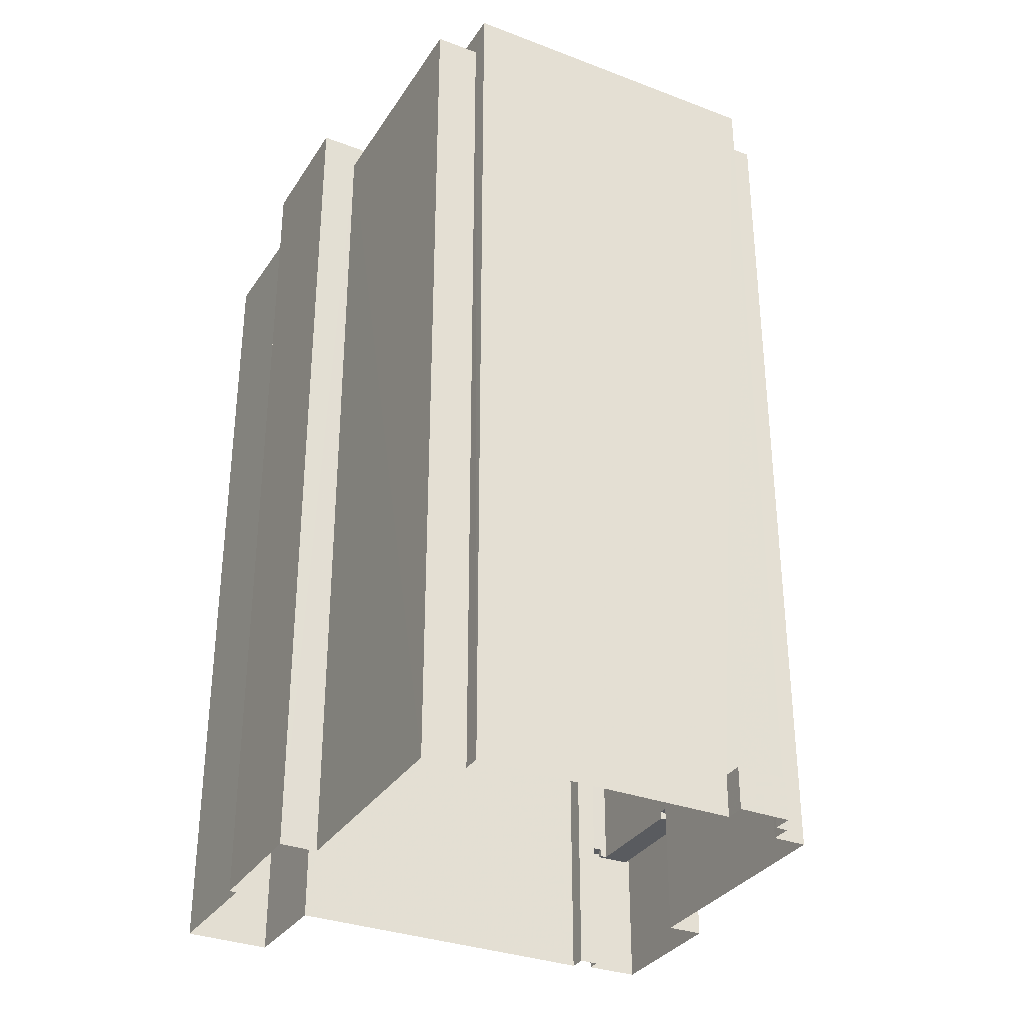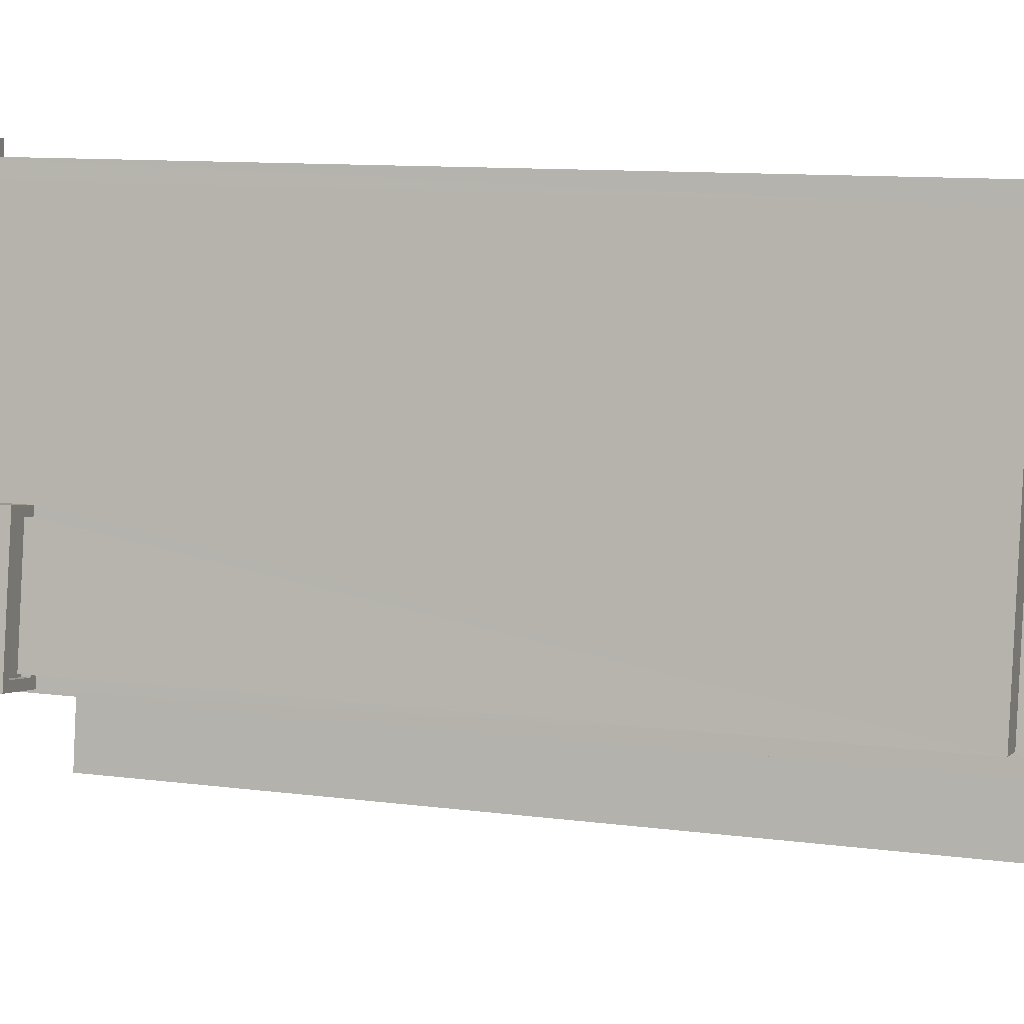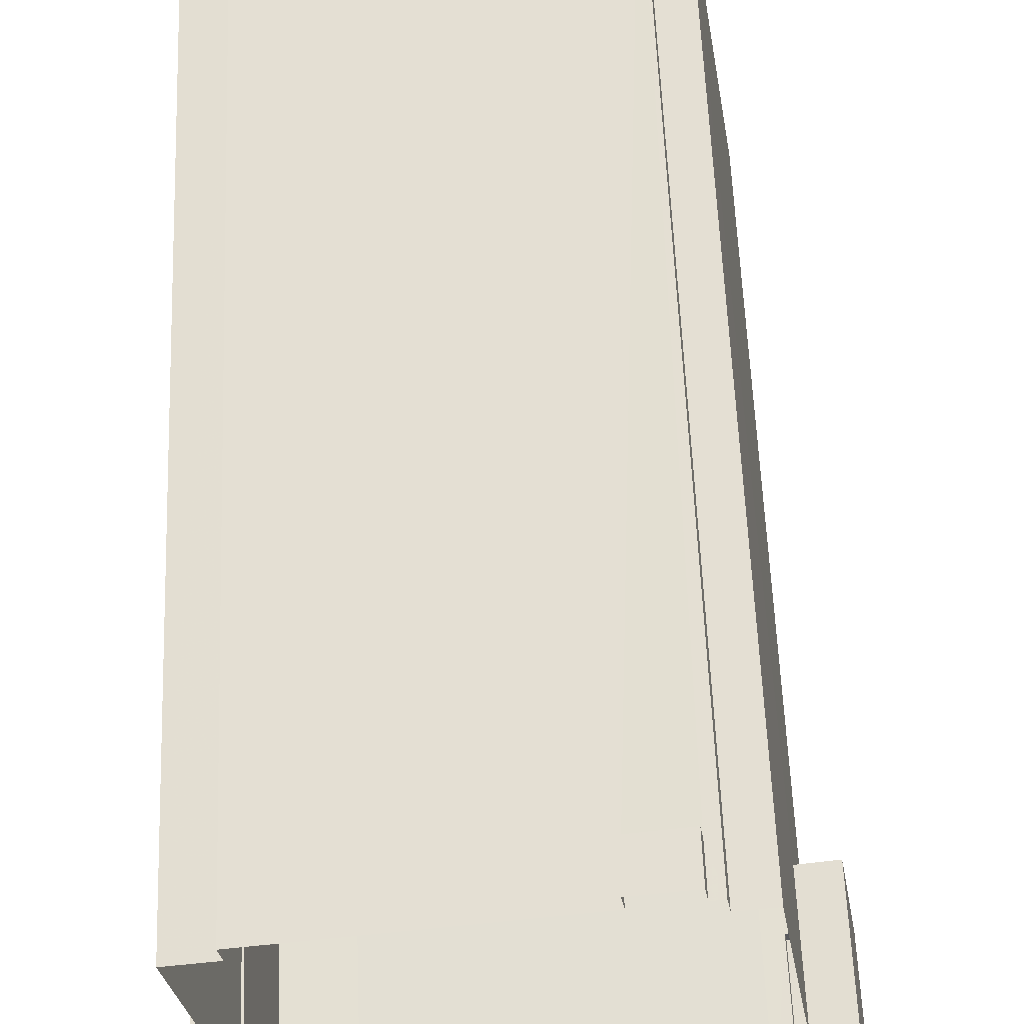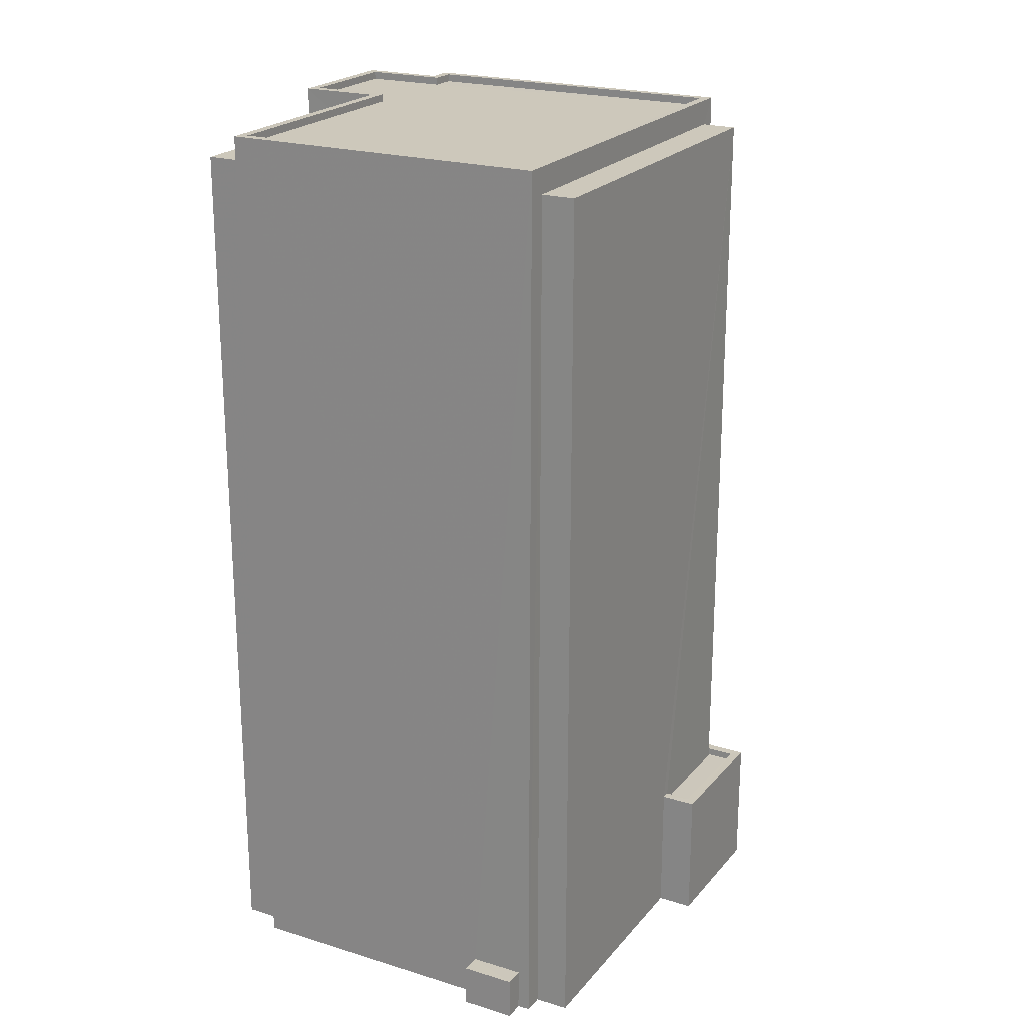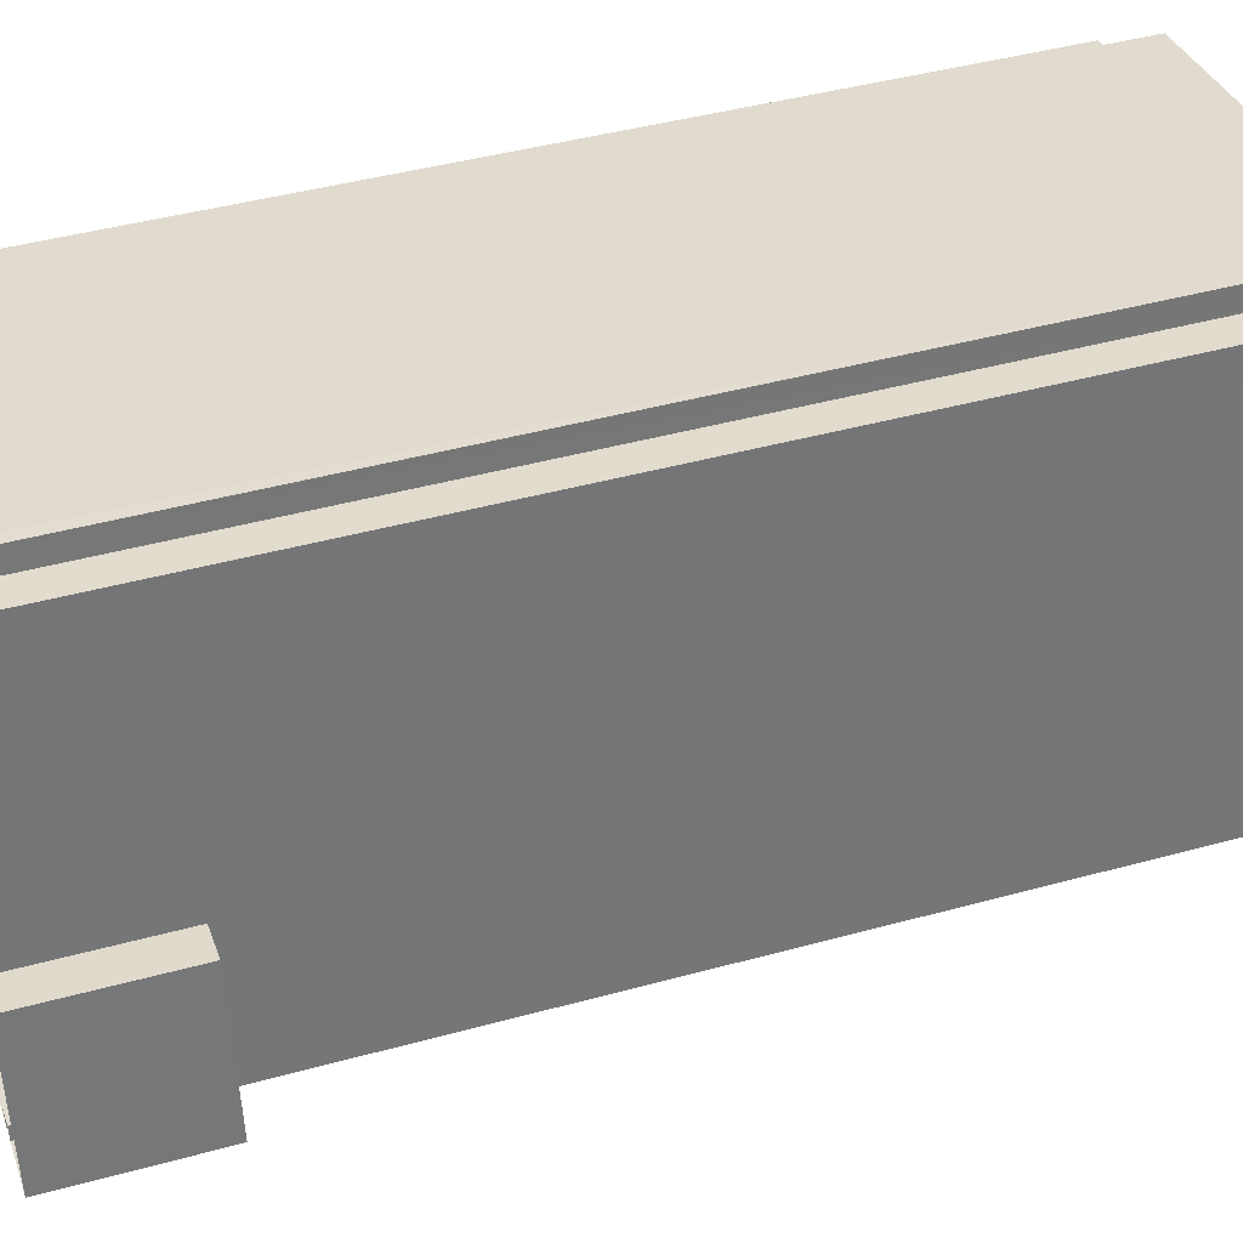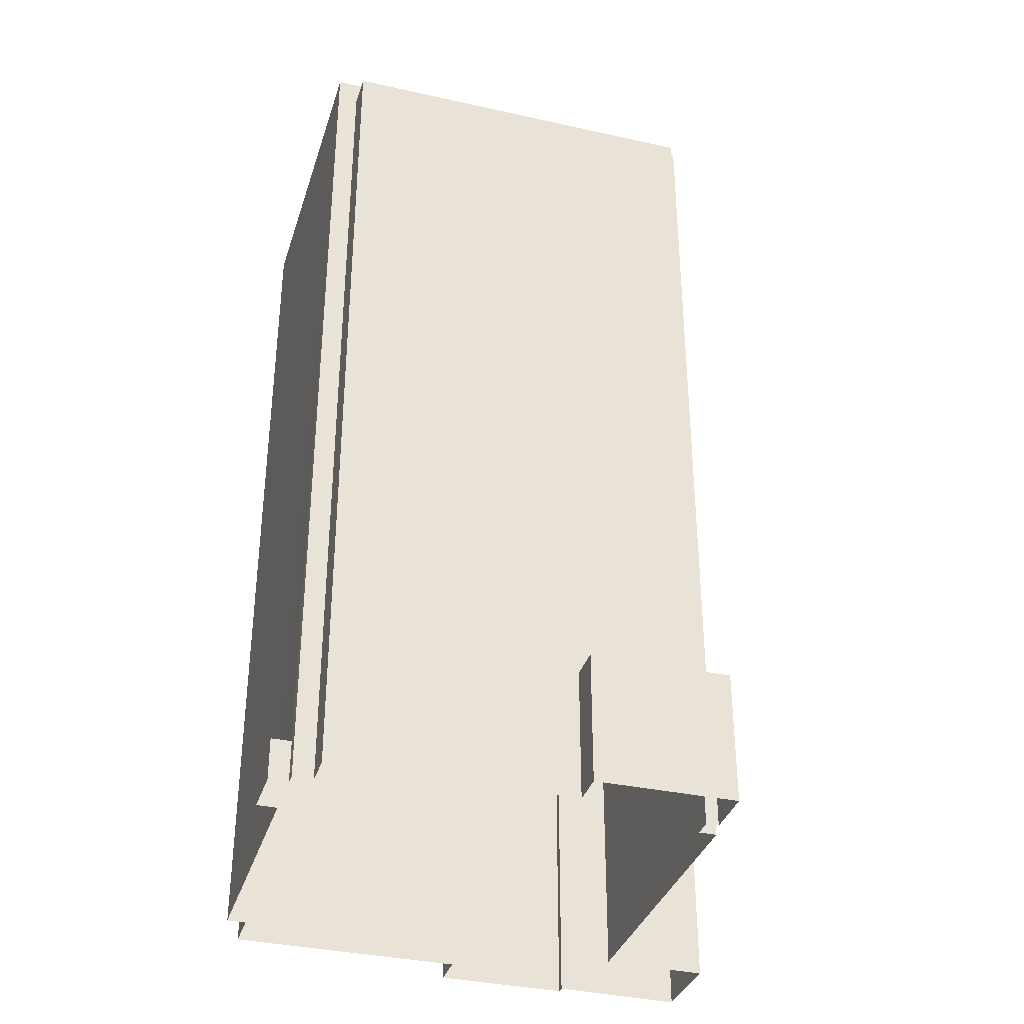
<metadata>
{"format":"obj","ext":"obj","renderer":"f3d","projection":"perspective","resolution":1024,"background":"white","views":[{"elev":-32.5,"azim":143.4,"up":"+Z"},{"elev":10.4,"azim":-71.3,"up":"+Y"},{"elev":59.2,"azim":177.7,"up":"+Y"},{"elev":21.8,"azim":-160.5,"up":"+Z"},{"elev":43.1,"azim":-108.1,"up":"+Y"},{"elev":-35.3,"azim":-115.5,"up":"+Z"}]}
</metadata>
<code>
v -8.843e+04 -9.924e+04 4.463
v -8.843e+04 -9.924e+04 4.463
v -8.843e+04 -9.923e+04 4.464
v -8.843e+04 -9.923e+04 4.463
v -8.844e+04 -9.922e+04 4.463
v -8.843e+04 -9.922e+04 4.463
v -8.844e+04 -9.924e+04 4.463
v -8.844e+04 -9.924e+04 4.463
v -8.844e+04 -9.924e+04 4.463
v -8.844e+04 -9.922e+04 4.463
v -8.843e+04 -9.922e+04 4.463
v -8.845e+04 -9.922e+04 4.463
v -8.844e+04 -9.922e+04 4.463
v -8.845e+04 -9.923e+04 4.463
v -8.845e+04 -9.923e+04 4.463
v -8.845e+04 -9.923e+04 4.463
v -8.845e+04 -9.923e+04 4.463
v -8.845e+04 -9.924e+04 4.463
v -8.845e+04 -9.923e+04 4.463
v -8.845e+04 -9.923e+04 4.463
v -8.845e+04 -9.922e+04 4.463
v -8.845e+04 -9.922e+04 4.463
v -8.845e+04 -9.922e+04 4.463
v -8.845e+04 -9.922e+04 4.463
v -8.844e+04 -9.922e+04 5.849
v -8.844e+04 -9.922e+04 5.849
v -8.845e+04 -9.922e+04 5.849
v -8.845e+04 -9.922e+04 5.849
v -8.845e+04 -9.924e+04 33.96
v -8.844e+04 -9.924e+04 33.96
v -8.845e+04 -9.923e+04 33.96
v -8.844e+04 -9.924e+04 33.96
v -8.844e+04 -9.924e+04 33.96
v -8.843e+04 -9.924e+04 33.96
v -8.843e+04 -9.924e+04 33.96
v -8.843e+04 -9.923e+04 33.96
v -8.843e+04 -9.923e+04 33.96
v -8.844e+04 -9.924e+04 33.96
v -8.845e+04 -9.922e+04 33.71
v -8.845e+04 -9.923e+04 33.71
v -8.844e+04 -9.923e+04 33.71
v -8.844e+04 -9.922e+04 33.71
v -8.844e+04 -9.924e+04 33.71
v -8.844e+04 -9.924e+04 33.71
v -8.843e+04 -9.923e+04 33.71
v -8.843e+04 -9.924e+04 33.71
v -8.845e+04 -9.922e+04 33.96
v -8.845e+04 -9.922e+04 33.96
v -8.844e+04 -9.922e+04 33.96
v -8.843e+04 -9.922e+04 33.96
v -8.844e+04 -9.923e+04 33.96
v -8.844e+04 -9.923e+04 33.96
v -8.845e+04 -9.923e+04 8.604
v -8.845e+04 -9.923e+04 8.604
v -8.845e+04 -9.923e+04 8.604
v -8.845e+04 -9.923e+04 8.604
v -8.845e+04 -9.923e+04 8.604
v -8.845e+04 -9.923e+04 8.604
v -8.845e+04 -9.923e+04 8.854
v -8.845e+04 -9.923e+04 8.854
v -8.845e+04 -9.923e+04 8.854
v -8.845e+04 -9.923e+04 8.854
v -8.845e+04 -9.923e+04 8.854
v -8.845e+04 -9.923e+04 8.854
v -8.845e+04 -9.923e+04 8.854
v -8.845e+04 -9.923e+04 8.854
v -8.845e+04 -9.923e+04 8.854
v -8.845e+04 -9.923e+04 8.854
v -8.845e+04 -9.922e+04 33.12
v -8.845e+04 -9.922e+04 33.12
v -8.845e+04 -9.923e+04 33.12
v -8.845e+04 -9.923e+04 33.12
v -8.843e+04 -9.923e+04 33.04
v -8.843e+04 -9.922e+04 33.04
v -8.844e+04 -9.922e+04 33.04
v -8.844e+04 -9.923e+04 33.04
v -8.843e+04 -9.924e+04 31.99
v -8.844e+04 -9.924e+04 31.99
v -8.844e+04 -9.924e+04 31.99
v -8.844e+04 -9.924e+04 31.99
v -8.844e+04 -9.924e+04 31.99
v -8.844e+04 -9.924e+04 31.99
v -8.843e+04 -9.924e+04 32.24
v -8.843e+04 -9.924e+04 32.24
v -8.844e+04 -9.924e+04 32.24
v -8.844e+04 -9.924e+04 32.24
v -8.844e+04 -9.924e+04 32.24
v -8.844e+04 -9.924e+04 32.24
v -8.844e+04 -9.924e+04 32.24
v -8.844e+04 -9.924e+04 32.24
f 1 2 3
f 3 2 4
f 5 6 4
f 7 2 8
f 7 8 9
f 5 10 11
f 12 13 10
f 14 15 16
f 14 16 17
f 18 19 7
f 16 15 20
f 20 21 22
f 23 24 22
f 10 24 12
f 19 16 20
f 4 2 7
f 4 10 5
f 19 20 7
f 20 22 10
f 10 22 24
f 20 4 7
f 20 10 4
f 25 26 27
f 28 25 27
f 29 30 31
f 30 32 33
f 34 32 35
f 36 35 37
f 33 32 38
f 30 33 31
f 38 32 34
f 36 34 35
f 39 40 41
f 42 39 41
f 40 43 44
f 45 41 46
f 41 44 46
f 41 40 44
f 31 47 29
f 31 48 47
f 47 49 50
f 47 48 49
f 36 37 51
f 51 50 49
f 36 51 52
f 51 49 52
f 53 54 55
f 55 54 56
f 53 57 54
f 56 54 58
f 59 60 61
f 62 63 64
f 60 65 61
f 63 66 64
f 62 64 67
f 68 65 67
f 61 65 68
f 64 68 67
f 69 70 71
f 72 69 71
f 73 74 75
f 76 73 75
f 77 78 79
f 79 78 80
f 81 78 77
f 80 78 82
f 83 84 85
f 85 86 83
f 86 87 88
f 89 87 90
f 88 87 89
f 86 85 87
f 25 13 26
f 25 10 13
f 24 27 12
f 24 28 27
f 27 13 12
f 27 26 13
f 25 11 10
f 11 25 50
f 50 25 47
f 23 28 24
f 47 28 23
f 25 28 47
f 69 23 22
f 23 69 47
f 19 18 72
f 29 47 69
f 18 29 72
f 29 69 72
f 51 75 50
f 50 75 11
f 51 76 75
f 11 75 5
f 76 51 73
f 4 73 3
f 3 73 37
f 73 51 37
f 37 1 3
f 37 35 1
f 84 32 81
f 32 84 35
f 35 83 1
f 77 84 81
f 1 83 2
f 84 83 35
f 82 78 90
f 7 89 18
f 78 30 90
f 18 89 29
f 89 30 29
f 90 30 89
f 78 81 32
f 30 78 32
f 33 43 40
f 31 33 40
f 48 40 39
f 48 31 40
f 49 39 42
f 49 48 39
f 52 42 41
f 52 49 42
f 36 41 45
f 36 52 41
f 36 45 46
f 34 36 46
f 34 46 44
f 38 34 44
f 33 44 43
f 33 38 44
f 68 64 53
f 55 68 53
f 68 55 56
f 61 68 56
f 59 61 56
f 58 59 56
f 57 53 64
f 66 57 64
f 67 15 14
f 67 65 15
f 20 15 65
f 60 20 65
f 17 67 14
f 17 62 67
f 63 62 17
f 16 63 17
f 19 63 16
f 57 66 54
f 66 71 54
f 72 63 19
f 71 63 72
f 71 66 63
f 69 21 70
f 69 22 21
f 58 54 59
f 20 60 21
f 54 71 59
f 21 60 70
f 60 71 70
f 59 71 60
f 75 74 6
f 5 75 6
f 73 6 74
f 73 4 6
f 82 87 80
f 82 90 87
f 79 85 84
f 77 79 84
f 87 79 80
f 87 85 79
f 86 8 2
f 83 86 2
f 86 9 8
f 86 88 9
f 7 9 88
f 89 7 88

</code>
